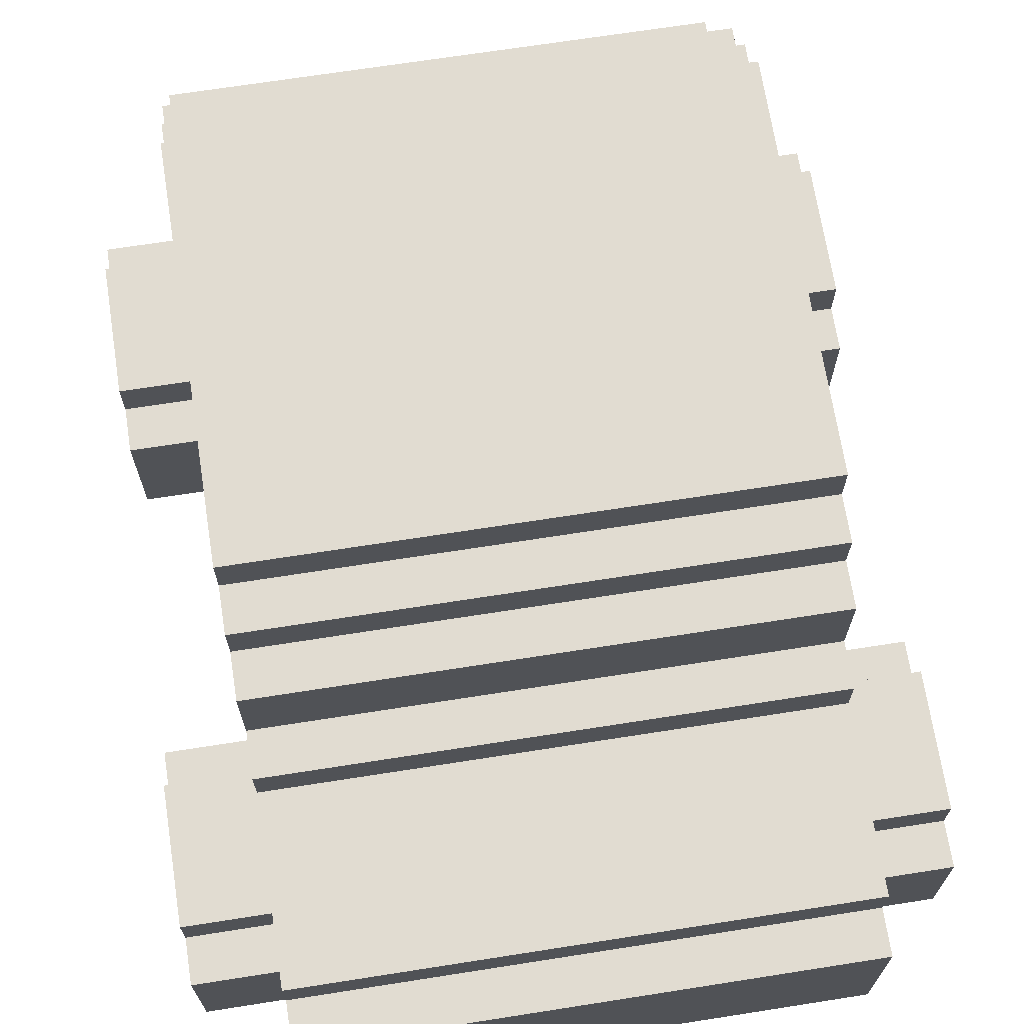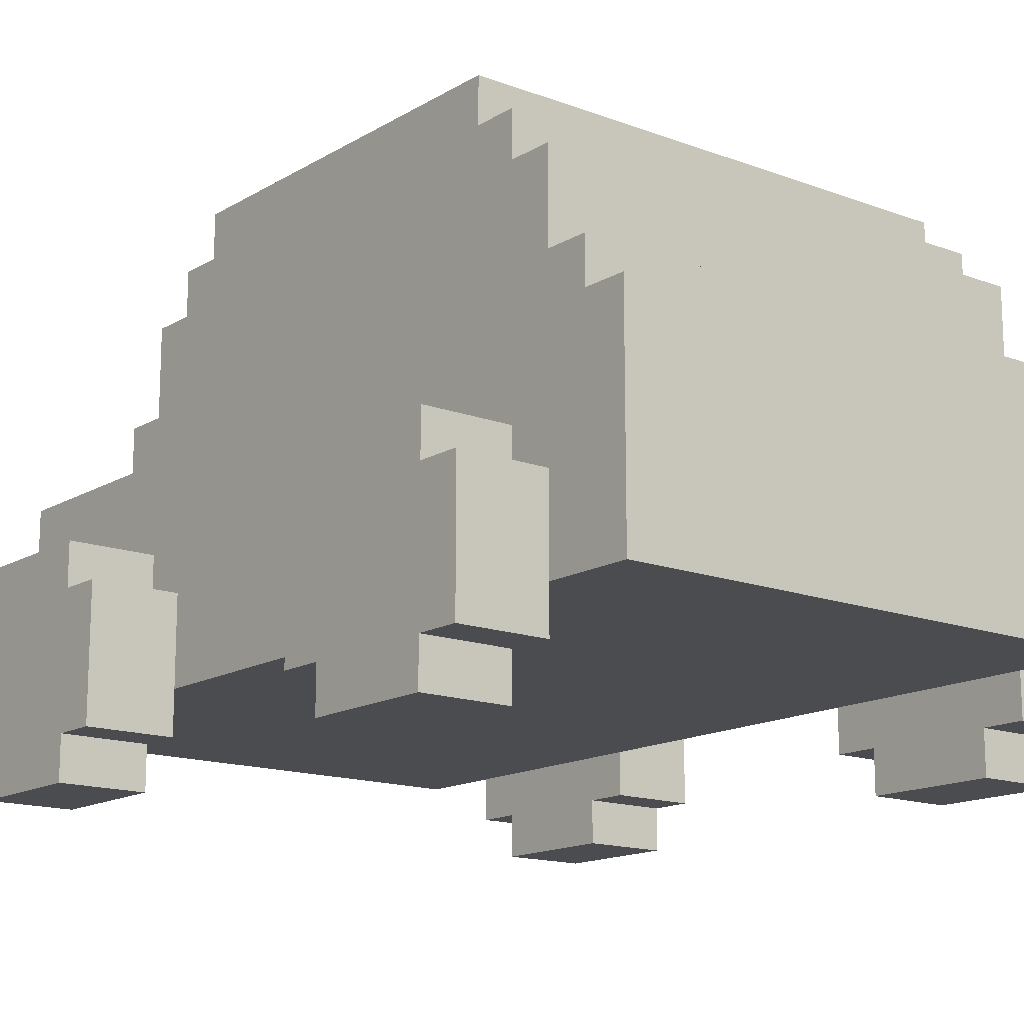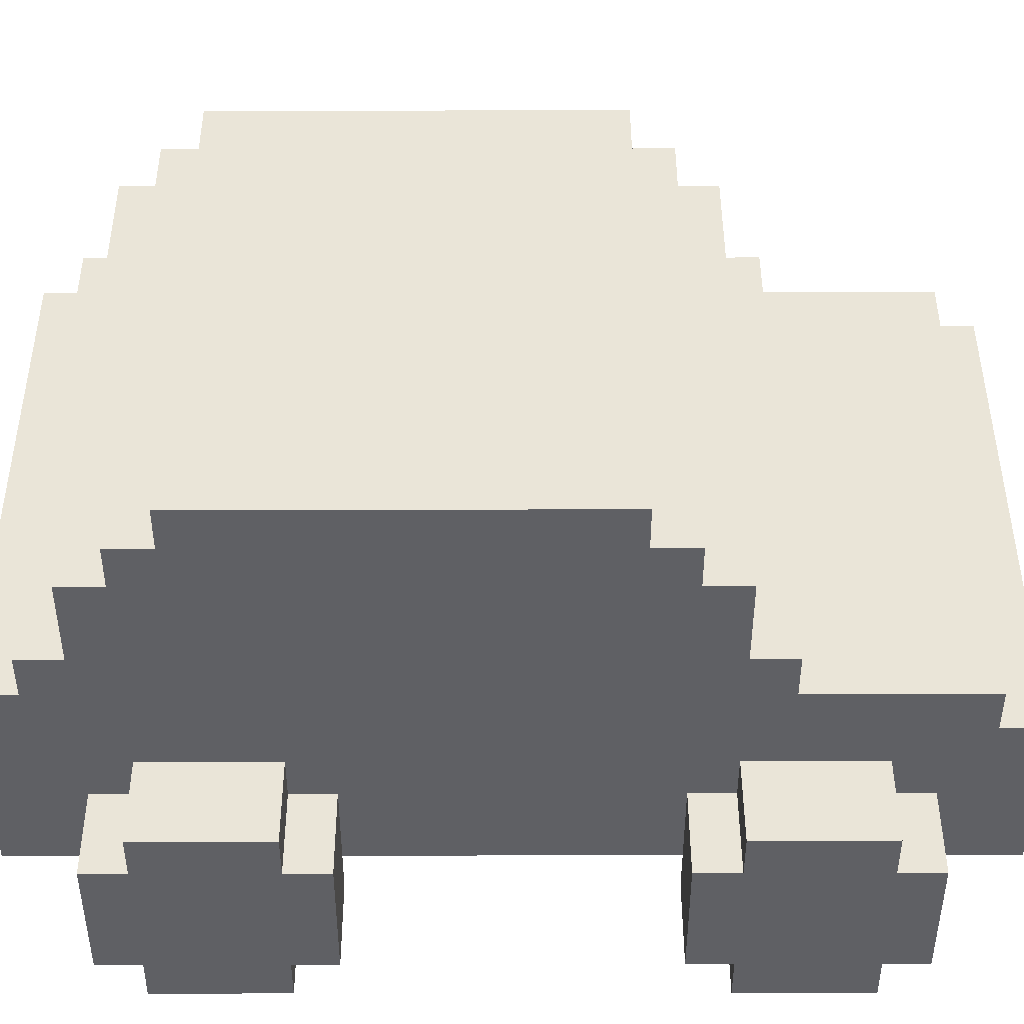
<metadata>
{"format":"obj","ext":"obj","renderer":"f3d","projection":"perspective","resolution":1024,"background":"white","views":[{"elev":69.1,"azim":-8.9,"up":"+Y"},{"elev":-15.0,"azim":141.3,"up":"+Y"},{"elev":44.7,"azim":-90.1,"up":"+Y"}]}
</metadata>
<code>
g car1
v -8 0 7.5
v -8 0 4.5
v -8 0 -4.5
v -8 0 -7.5
v -8 1 8.5
v -8 1 7.5
v -8 1 4.5
v -8 1 3.5
v -8 1 -3.5
v -8 1 -4.5
v -8 1 -7.5
v -8 1 -8.5
v -8 2 6.5
v -8 2 5.5
v -8 2 -5.5
v -8 2 -6.5
v -8 3 6.5
v -8 3 5.5
v -8 3 -5.5
v -8 3 -6.5
v -8 4 8.5
v -8 4 7.5
v -8 4 4.5
v -8 4 3.5
v -8 4 -3.5
v -8 4 -4.5
v -8 4 -7.5
v -8 4 -8.5
v -8 5 7.5
v -8 5 4.5
v -8 5 -4.5
v -8 5 -7.5
v -6 2 10.5
v -6 2 8.5
v -6 2 3.5
v -6 2 -3.5
v -6 2 -8.5
v -6 2 -10.5
v -6 4 8.5
v -6 4 7.5
v -6 4 4.5
v -6 4 3.5
v -6 4 -3.5
v -6 4 -4.5
v -6 4 -7.5
v -6 4 -8.5
v -6 5 7.5
v -6 5 4.5
v -6 5 0.5
v -6 5 -1.5
v -6 5 -4.5
v -6 5 -7.5
v -6 6 10.5
v -6 6 9.5
v -6 6 0.5
v -6 6 -1.5
v -6 7 9.5
v -6 7 5.5
v -6 7 3.5
v -6 7 -1.5
v -6 7 -2.5
v -6 7 -7.5
v -6 7 -9.5
v -6 7 -10.5
v -6 8 5.5
v -6 8 4.5
v -6 8 -8.5
v -6 8 -9.5
v -6 9 3.5
v -6 9 2.5
v -6 9 -6.5
v -6 9 -7.5
v -6 10 4.5
v -6 10 3.5
v -6 10 2.5
v -6 10 1.5
v -6 10 -5.5
v -6 10 -6.5
v -6 10 -7.5
v -6 10 -8.5
v -6 11 3.5
v -6 11 2.5
v -6 11 1.5
v -6 11 -1.5
v -6 11 -2.5
v -6 11 -5.5
v -6 11 -6.5
v -6 11 -7.5
v -6 12 2.5
v -6 12 -6.5
v 6 0 7.5
v 6 0 4.5
v 6 0 -4.5
v 6 0 -7.5
v 6 1 8.5
v 6 1 7.5
v 6 1 4.5
v 6 1 3.5
v 6 1 -3.5
v 6 1 -4.5
v 6 1 -7.5
v 6 1 -8.5
v 6 2 8.5
v 6 2 3.5
v 6 2 -3.5
v 6 2 -8.5
v -6 0 7.5
v -6 0 4.5
v -6 0 -4.5
v -6 0 -7.5
v -6 1 8.5
v -6 1 7.5
v -6 1 4.5
v -6 1 3.5
v -6 1 -3.5
v -6 1 -4.5
v -6 1 -7.5
v -6 1 -8.5
v -6 2 8.5
v -6 2 3.5
v -6 2 -3.5
v -6 2 -8.5
v 6 2 10.5
v 6 2 8.5
v 6 2 3.5
v 6 2 -3.5
v 6 2 -8.5
v 6 2 -10.5
v 6 4 8.5
v 6 4 7.5
v 6 4 4.5
v 6 4 3.5
v 6 4 -3.5
v 6 4 -4.5
v 6 4 -7.5
v 6 4 -8.5
v 6 5 7.5
v 6 5 4.5
v 6 5 0.5
v 6 5 -1.5
v 6 5 -4.5
v 6 5 -7.5
v 6 6 10.5
v 6 6 9.5
v 6 6 0.5
v 6 6 -1.5
v 6 7 9.5
v 6 7 5.5
v 6 7 3.5
v 6 7 -1.5
v 6 7 -2.5
v 6 7 -7.5
v 6 7 -9.5
v 6 7 -10.5
v 6 8 5.5
v 6 8 4.5
v 6 8 -8.5
v 6 8 -9.5
v 6 9 3.5
v 6 9 2.5
v 6 9 -6.5
v 6 9 -7.5
v 6 10 4.5
v 6 10 3.5
v 6 10 2.5
v 6 10 1.5
v 6 10 -5.5
v 6 10 -6.5
v 6 10 -7.5
v 6 10 -8.5
v 6 11 3.5
v 6 11 2.5
v 6 11 1.5
v 6 11 -1.5
v 6 11 -2.5
v 6 11 -5.5
v 6 11 -6.5
v 6 11 -7.5
v 6 12 2.5
v 6 12 -6.5
v 8 0 7.5
v 8 0 4.5
v 8 0 -4.5
v 8 0 -7.5
v 8 1 8.5
v 8 1 7.5
v 8 1 4.5
v 8 1 3.5
v 8 1 -3.5
v 8 1 -4.5
v 8 1 -7.5
v 8 1 -8.5
v 8 2 6.5
v 8 2 5.5
v 8 2 -5.5
v 8 2 -6.5
v 8 3 6.5
v 8 3 5.5
v 8 3 -5.5
v 8 3 -6.5
v 8 4 8.5
v 8 4 7.5
v 8 4 4.5
v 8 4 3.5
v 8 4 -3.5
v 8 4 -4.5
v 8 4 -7.5
v 8 4 -8.5
v 8 5 7.5
v 8 5 4.5
v 8 5 -4.5
v 8 5 -7.5
v -6 2 10.5
v -6 6 10.5
v -5 3 10.5
v -5 5 10.5
v -3 3 10.5
v -3 5 10.5
v 3 3 10.5
v 3 5 10.5
v 5 3 10.5
v 5 5 10.5
v 6 2 10.5
v 6 6 10.5
v -6 6 9.5
v -6 7 9.5
v 6 6 9.5
v 6 7 9.5
v -8 1 8.5
v -8 4 8.5
v -6 1 8.5
v -6 2 8.5
v -6 4 8.5
v 6 1 8.5
v 6 2 8.5
v 6 4 8.5
v 8 1 8.5
v 8 4 8.5
v -8 0 7.5
v -8 1 7.5
v -8 4 7.5
v -8 5 7.5
v -6 0 7.5
v -6 1 7.5
v -6 4 7.5
v -6 5 7.5
v 6 0 7.5
v 6 1 7.5
v 6 4 7.5
v 6 5 7.5
v 8 0 7.5
v 8 1 7.5
v 8 4 7.5
v 8 5 7.5
v -6 7 5.5
v -6 8 5.5
v -5 7 5.5
v -5 8 5.5
v 5 7 5.5
v 5 8 5.5
v 6 7 5.5
v 6 8 5.5
v -6 8 4.5
v -6 10 4.5
v -5 8 4.5
v -5 10 4.5
v 5 8 4.5
v 5 10 4.5
v 6 8 4.5
v 6 10 4.5
v -6 10 3.5
v -6 11 3.5
v -5 10 3.5
v -5 11 3.5
v 5 10 3.5
v 5 11 3.5
v 6 10 3.5
v 6 11 3.5
v -6 11 2.5
v -6 12 2.5
v -5 11 2.5
v 5 11 2.5
v 6 11 2.5
v 6 12 2.5
v -8 1 -3.5
v -8 4 -3.5
v -6 1 -3.5
v -6 2 -3.5
v -6 4 -3.5
v 6 1 -3.5
v 6 2 -3.5
v 6 4 -3.5
v 8 1 -3.5
v 8 4 -3.5
v -8 0 -4.5
v -8 1 -4.5
v -8 4 -4.5
v -8 5 -4.5
v -6 0 -4.5
v -6 1 -4.5
v -6 4 -4.5
v -6 5 -4.5
v 6 0 -4.5
v 6 1 -4.5
v 6 4 -4.5
v 6 5 -4.5
v 8 0 -4.5
v 8 1 -4.5
v 8 4 -4.5
v 8 5 -4.5
v -8 0 4.5
v -8 1 4.5
v -8 4 4.5
v -8 5 4.5
v -6 0 4.5
v -6 1 4.5
v -6 4 4.5
v -6 5 4.5
v 6 0 4.5
v 6 1 4.5
v 6 4 4.5
v 6 5 4.5
v 8 0 4.5
v 8 1 4.5
v 8 4 4.5
v 8 5 4.5
v -8 1 3.5
v -8 4 3.5
v -6 1 3.5
v -6 2 3.5
v -6 4 3.5
v 6 1 3.5
v 6 2 3.5
v 6 4 3.5
v 8 1 3.5
v 8 4 3.5
v -6 11 -6.5
v -6 12 -6.5
v -5 11 -6.5
v 5 11 -6.5
v 6 11 -6.5
v 6 12 -6.5
v -8 0 -7.5
v -8 1 -7.5
v -8 4 -7.5
v -8 5 -7.5
v -6 0 -7.5
v -6 1 -7.5
v -6 4 -7.5
v -6 5 -7.5
v -6 10 -7.5
v -6 11 -7.5
v -5 10 -7.5
v -5 11 -7.5
v 5 10 -7.5
v 5 11 -7.5
v 6 0 -7.5
v 6 1 -7.5
v 6 4 -7.5
v 6 5 -7.5
v 6 10 -7.5
v 6 11 -7.5
v 8 0 -7.5
v 8 1 -7.5
v 8 4 -7.5
v 8 5 -7.5
v -8 1 -8.5
v -8 4 -8.5
v -6 1 -8.5
v -6 2 -8.5
v -6 4 -8.5
v -6 8 -8.5
v -6 10 -8.5
v -5 8 -8.5
v -5 10 -8.5
v 5 8 -8.5
v 5 10 -8.5
v 6 1 -8.5
v 6 2 -8.5
v 6 4 -8.5
v 6 8 -8.5
v 6 10 -8.5
v 8 1 -8.5
v 8 4 -8.5
v -6 7 -9.5
v -6 8 -9.5
v 6 7 -9.5
v 6 8 -9.5
v -6 2 -10.5
v -6 7 -10.5
v -5 4 -10.5
v -5 6 -10.5
v -3 4 -10.5
v -3 6 -10.5
v -1 5 -10.5
v -1 6 -10.5
v 1 5 -10.5
v 1 6 -10.5
v 3 4 -10.5
v 3 6 -10.5
v 5 4 -10.5
v 5 6 -10.5
v 6 2 -10.5
v 6 7 -10.5
v -8 0 7.5
v -6 0 7.5
v 6 0 7.5
v 8 0 7.5
v -8 0 4.5
v -6 0 4.5
v 6 0 4.5
v 8 0 4.5
v -8 0 -4.5
v -6 0 -4.5
v 6 0 -4.5
v 8 0 -4.5
v -8 0 -7.5
v -6 0 -7.5
v 6 0 -7.5
v 8 0 -7.5
v -8 1 8.5
v -6 1 8.5
v 6 1 8.5
v 8 1 8.5
v -8 1 7.5
v -6 1 7.5
v 6 1 7.5
v 8 1 7.5
v -8 1 4.5
v -6 1 4.5
v 6 1 4.5
v 8 1 4.5
v -8 1 3.5
v -6 1 3.5
v 6 1 3.5
v 8 1 3.5
v -8 1 -3.5
v -6 1 -3.5
v 6 1 -3.5
v 8 1 -3.5
v -8 1 -4.5
v -6 1 -4.5
v 6 1 -4.5
v 8 1 -4.5
v -8 1 -7.5
v -6 1 -7.5
v 6 1 -7.5
v 8 1 -7.5
v -8 1 -8.5
v -6 1 -8.5
v 6 1 -8.5
v 8 1 -8.5
v -6 2 10.5
v 6 2 10.5
v -6 2 8.5
v 6 2 8.5
v -6 2 3.5
v 6 2 3.5
v -6 2 -3.5
v 6 2 -3.5
v -6 2 -8.5
v 6 2 -8.5
v -6 2 -10.5
v 6 2 -10.5
v -8 4 8.5
v -6 4 8.5
v 6 4 8.5
v 8 4 8.5
v -8 4 7.5
v -6 4 7.5
v 6 4 7.5
v 8 4 7.5
v -8 4 4.5
v -6 4 4.5
v 6 4 4.5
v 8 4 4.5
v -8 4 3.5
v -6 4 3.5
v 6 4 3.5
v 8 4 3.5
v -8 4 -3.5
v -6 4 -3.5
v 6 4 -3.5
v 8 4 -3.5
v -8 4 -4.5
v -6 4 -4.5
v 6 4 -4.5
v 8 4 -4.5
v -8 4 -7.5
v -6 4 -7.5
v 6 4 -7.5
v 8 4 -7.5
v -8 4 -8.5
v -6 4 -8.5
v 6 4 -8.5
v 8 4 -8.5
v -8 5 7.5
v -6 5 7.5
v 6 5 7.5
v 8 5 7.5
v -8 5 4.5
v -6 5 4.5
v 6 5 4.5
v 8 5 4.5
v -8 5 -4.5
v -6 5 -4.5
v 6 5 -4.5
v 8 5 -4.5
v -8 5 -7.5
v -6 5 -7.5
v 6 5 -7.5
v 8 5 -7.5
v -6 6 10.5
v 6 6 10.5
v -6 6 9.5
v 6 6 9.5
v -6 7 9.5
v 6 7 9.5
v -6 7 5.5
v -5 7 5.5
v 5 7 5.5
v 6 7 5.5
v -6 7 -9.5
v 6 7 -9.5
v -6 7 -10.5
v 6 7 -10.5
v -6 8 5.5
v -5 8 5.5
v 5 8 5.5
v 6 8 5.5
v -6 8 4.5
v -5 8 4.5
v 5 8 4.5
v 6 8 4.5
v -6 8 -8.5
v -5 8 -8.5
v 5 8 -8.5
v 6 8 -8.5
v -6 8 -9.5
v 6 8 -9.5
v -6 10 4.5
v -5 10 4.5
v 5 10 4.5
v 6 10 4.5
v -6 10 3.5
v -5 10 3.5
v 5 10 3.5
v 6 10 3.5
v -6 10 -7.5
v -5 10 -7.5
v 5 10 -7.5
v 6 10 -7.5
v -6 10 -8.5
v -5 10 -8.5
v 5 10 -8.5
v 6 10 -8.5
v -6 11 3.5
v -5 11 3.5
v 5 11 3.5
v 6 11 3.5
v -6 11 2.5
v -5 11 2.5
v 5 11 2.5
v 6 11 2.5
v -6 11 -6.5
v -5 11 -6.5
v 5 11 -6.5
v 6 11 -6.5
v -6 11 -7.5
v -5 11 -7.5
v 5 11 -7.5
v 6 11 -7.5
v -6 12 2.5
v 6 12 2.5
v -6 12 -6.5
v 6 12 -6.5
f 6 2 1
f 7 2 6
f 10 4 3
f 11 4 10
f 13 8 7
f 13 6 5
f 13 7 6
f 14 8 13
f 15 12 11
f 15 11 10
f 15 10 9
f 16 12 15
f 17 14 13
f 17 13 5
f 18 8 14
f 18 14 17
f 19 16 15
f 19 15 9
f 20 12 16
f 20 16 19
f 21 17 5
f 21 18 17
f 22 18 21
f 23 8 18
f 23 18 22
f 24 8 23
f 25 19 9
f 25 20 19
f 26 20 25
f 27 12 20
f 27 20 26
f 28 12 27
f 29 23 22
f 30 23 29
f 31 27 26
f 32 27 31
f 39 34 33
f 42 36 35
f 43 36 42
f 46 38 37
f 47 40 39
f 48 44 43
f 48 42 41
f 48 43 42
f 49 44 48
f 50 44 49
f 51 44 50
f 52 46 45
f 53 47 39
f 53 39 33
f 53 48 47
f 53 49 48
f 54 49 53
f 55 50 49
f 55 49 54
f 56 52 51
f 56 50 55
f 56 51 50
f 57 55 54
f 57 56 55
f 58 56 57
f 59 56 58
f 60 52 56
f 60 56 59
f 61 52 60
f 62 46 52
f 62 52 61
f 63 38 46
f 63 46 62
f 64 38 63
f 65 59 58
f 66 59 65
f 67 63 62
f 68 63 67
f 69 59 66
f 69 60 59
f 70 60 69
f 71 62 61
f 72 67 62
f 72 62 71
f 73 69 66
f 73 70 69
f 74 70 73
f 75 60 70
f 75 70 74
f 76 60 75
f 77 71 61
f 78 72 71
f 78 71 77
f 79 67 72
f 79 72 78
f 80 67 79
f 81 75 74
f 81 76 75
f 82 76 81
f 83 60 76
f 83 76 82
f 84 61 60
f 84 60 83
f 85 77 61
f 85 61 84
f 86 78 77
f 86 77 85
f 86 79 78
f 87 79 86
f 88 79 87
f 89 83 82
f 89 87 86
f 89 86 85
f 89 85 84
f 89 84 83
f 90 87 89
f 96 92 91
f 97 92 96
f 100 94 93
f 101 94 100
f 103 98 97
f 103 96 95
f 103 97 96
f 104 98 103
f 105 102 101
f 105 101 100
f 105 100 99
f 106 102 105
f 107 108 112
f 112 108 113
f 109 110 116
f 116 110 117
f 113 114 119
f 111 112 119
f 112 113 119
f 119 114 120
f 117 118 121
f 116 117 121
f 115 116 121
f 121 118 122
f 123 124 129
f 125 126 132
f 132 126 133
f 127 128 136
f 129 130 137
f 133 134 138
f 131 132 138
f 132 133 138
f 138 134 139
f 139 134 140
f 140 134 141
f 135 136 142
f 129 137 143
f 123 129 143
f 137 138 143
f 138 139 143
f 143 139 144
f 139 140 145
f 144 139 145
f 141 142 146
f 145 140 146
f 140 141 146
f 144 145 147
f 145 146 147
f 147 146 148
f 148 146 149
f 146 142 150
f 149 146 150
f 150 142 151
f 142 136 152
f 151 142 152
f 136 128 153
f 152 136 153
f 153 128 154
f 148 149 155
f 155 149 156
f 152 153 157
f 157 153 158
f 156 149 159
f 149 150 159
f 159 150 160
f 151 152 161
f 152 157 162
f 161 152 162
f 156 159 163
f 159 160 163
f 163 160 164
f 160 150 165
f 164 160 165
f 165 150 166
f 151 161 167
f 161 162 168
f 167 161 168
f 162 157 169
f 168 162 169
f 169 157 170
f 164 165 171
f 165 166 171
f 171 166 172
f 166 150 173
f 172 166 173
f 150 151 174
f 173 150 174
f 151 167 175
f 174 151 175
f 167 168 176
f 175 167 176
f 168 169 176
f 176 169 177
f 177 169 178
f 172 173 179
f 176 177 179
f 175 176 179
f 174 175 179
f 173 174 179
f 179 177 180
f 181 182 186
f 186 182 187
f 183 184 190
f 190 184 191
f 187 188 193
f 185 186 193
f 186 187 193
f 193 188 194
f 191 192 195
f 190 191 195
f 189 190 195
f 195 192 196
f 193 194 197
f 185 193 197
f 194 188 198
f 197 194 198
f 195 196 199
f 189 195 199
f 196 192 200
f 199 196 200
f 185 197 201
f 197 198 201
f 201 198 202
f 198 188 203
f 202 198 203
f 203 188 204
f 189 199 205
f 199 200 205
f 205 200 206
f 200 192 207
f 206 200 207
f 207 192 208
f 202 203 209
f 209 203 210
f 206 207 211
f 211 207 212
f 215 214 213
f 216 214 215
f 217 215 213
f 217 216 215
f 218 214 216
f 218 216 217
f 219 217 213
f 219 218 217
f 220 214 218
f 220 218 219
f 221 219 213
f 221 220 219
f 222 214 220
f 222 220 221
f 223 221 213
f 223 222 221
f 224 214 222
f 224 222 223
f 227 226 225
f 228 226 227
f 231 230 229
f 232 230 231
f 233 230 232
f 237 235 234
f 237 236 235
f 238 236 237
f 243 240 239
f 244 240 243
f 245 242 241
f 246 242 245
f 251 248 247
f 252 248 251
f 253 250 249
f 254 250 253
f 257 256 255
f 258 256 257
f 259 258 257
f 260 258 259
f 261 260 259
f 262 260 261
f 265 264 263
f 266 264 265
f 267 266 265
f 268 266 267
f 269 268 267
f 270 268 269
f 273 272 271
f 274 272 273
f 275 274 273
f 276 274 275
f 277 276 275
f 278 276 277
f 281 280 279
f 282 280 281
f 283 280 282
f 284 280 283
f 287 286 285
f 288 286 287
f 289 286 288
f 293 291 290
f 293 292 291
f 294 292 293
f 299 296 295
f 300 296 299
f 301 298 297
f 302 298 301
f 307 304 303
f 308 304 307
f 309 306 305
f 310 306 309
f 311 312 315
f 315 312 316
f 313 314 317
f 317 314 318
f 319 320 323
f 323 320 324
f 321 322 325
f 325 322 326
f 327 328 329
f 329 328 330
f 330 328 331
f 332 333 335
f 333 334 335
f 335 334 336
f 337 338 339
f 339 338 340
f 340 338 341
f 341 338 342
f 343 344 347
f 347 344 348
f 345 346 349
f 349 346 350
f 351 352 353
f 353 352 354
f 353 354 355
f 355 354 356
f 355 356 361
f 361 356 362
f 357 358 363
f 363 358 364
f 359 360 365
f 365 360 366
f 367 368 369
f 369 368 370
f 370 368 371
f 372 373 374
f 374 373 375
f 374 375 376
f 376 375 377
f 376 377 381
f 381 377 382
f 379 380 383
f 378 379 383
f 383 380 384
f 385 386 387
f 387 386 388
f 389 390 391
f 391 390 392
f 389 391 393
f 391 392 393
f 392 390 394
f 393 392 394
f 393 394 395
f 394 390 396
f 395 394 396
f 393 395 397
f 395 396 397
f 396 390 398
f 397 396 398
f 389 393 399
f 393 397 399
f 397 398 399
f 398 390 400
f 399 398 400
f 389 399 401
f 399 400 401
f 400 390 402
f 401 400 402
f 389 401 403
f 401 402 403
f 402 390 404
f 403 402 404
f 409 406 405
f 410 406 409
f 411 408 407
f 412 408 411
f 417 414 413
f 418 414 417
f 419 416 415
f 420 416 419
f 425 422 421
f 426 422 425
f 427 424 423
f 428 424 427
f 433 430 429
f 434 430 433
f 435 432 431
f 436 432 435
f 441 438 437
f 442 438 441
f 443 440 439
f 444 440 443
f 449 446 445
f 450 446 449
f 451 448 447
f 452 448 451
f 455 454 453
f 456 454 455
f 457 456 455
f 458 456 457
f 459 458 457
f 460 458 459
f 461 460 459
f 462 460 461
f 463 462 461
f 464 462 463
f 465 466 469
f 469 466 470
f 467 468 471
f 471 468 472
f 473 474 477
f 477 474 478
f 475 476 479
f 479 476 480
f 481 482 485
f 485 482 486
f 483 484 487
f 487 484 488
f 489 490 493
f 493 490 494
f 491 492 495
f 495 492 496
f 497 498 501
f 501 498 502
f 499 500 503
f 503 500 504
f 505 506 509
f 509 506 510
f 507 508 511
f 511 508 512
f 513 514 515
f 515 514 516
f 517 518 519
f 519 518 520
f 520 518 521
f 521 518 522
f 523 524 525
f 525 524 526
f 527 528 531
f 528 529 532
f 531 528 532
f 529 530 533
f 532 529 533
f 533 530 534
f 535 536 539
f 537 538 539
f 536 537 539
f 539 538 540
f 541 542 545
f 542 543 546
f 545 542 546
f 543 544 547
f 546 543 547
f 547 544 548
f 549 550 553
f 550 551 554
f 553 550 554
f 551 552 555
f 554 551 555
f 555 552 556
f 557 558 561
f 558 559 562
f 561 558 562
f 559 560 563
f 562 559 563
f 563 560 564
f 565 566 569
f 566 567 570
f 569 566 570
f 567 568 571
f 570 567 571
f 571 568 572
f 573 574 575
f 575 574 576

</code>
